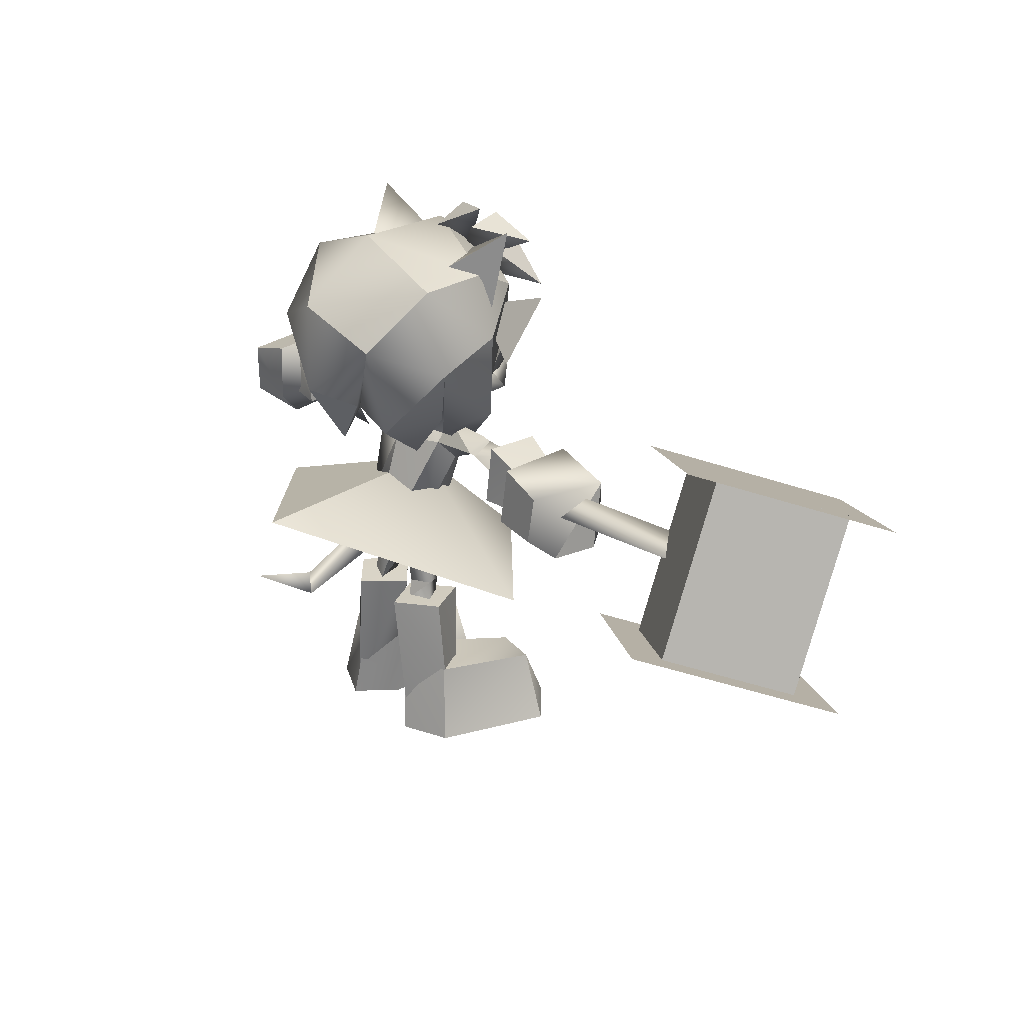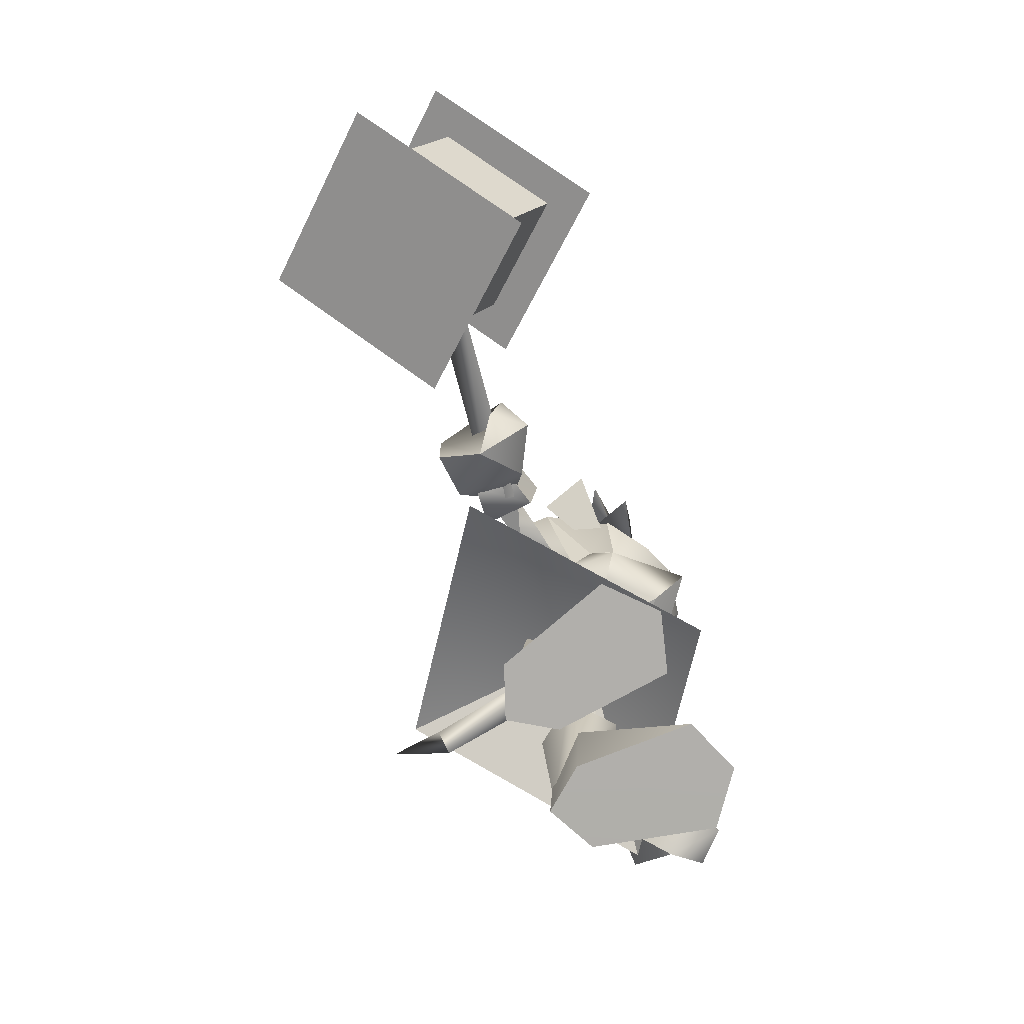
<metadata>
{"format":"obj","ext":"obj","renderer":"f3d","projection":"perspective","resolution":1024,"background":"white","views":[{"elev":26.7,"azim":-128.5,"up":"+Y"},{"elev":-78.1,"azim":-65.0,"up":"+Y"}]}
</metadata>
<code>
o zAmy01_5
v -8.625 64.6 9.311
v -10.93 68.04 2.906
v -14.25 60.32 2.127
v -12.29 68.15 -6.965
v -15.27 57.34 -6.582
v -9.27 60.7 -14.68
v -8.74 48.4 -11.7
v 0.07227 48.71 -9.629
v -5.605 42.61 -4.334
v -13.56 50.53 -5.896
v -15.27 57.34 -6.582
v -8.74 48.4 -11.7
v -13.56 50.53 -5.896
v -5.605 42.61 -4.334
v -8.309 49.38 -0.06641
v -5.617 41.59 4.346
v -9.984 46.53 -3.088
v -12.48 48.52 3.15
v -15.27 57.34 -6.582
v -14.25 60.32 2.127
v -5.617 41.59 4.346
v -8.309 49.38 -0.06641
v -12.48 48.52 3.15
v -14.25 60.32 2.127
v -8.047 68.84 -1.029
v -13.37 73.89 5.305
v -3.305 68.65 6.5
v -12.15 63.18 3.549
v -12.29 68.15 -6.965
v -10.93 68.04 2.906
v 0.07227 72.66 -7.461
v 0.07227 72.89 4.553
v 11.07 68.04 2.906
v 8.77 64.6 9.311
v -10.93 68.04 2.906
v -8.625 64.6 9.311
v 0.07227 72.89 4.553
v 0.07227 66.09 12.77
v 8.77 64.6 9.311
v -8.309 49.38 -0.06641
v -9.984 46.53 -3.088
v 0.07227 45.73 0.832
v 0.07227 48.71 -9.629
v 10.13 46.53 -3.088
v -13.56 50.53 -5.896
v 0.07227 48.71 -9.629
v -15.27 57.34 -6.582
v -9.984 46.53 -3.088
v 8.77 64.6 9.311
v 14.39 60.32 2.127
v 11.07 68.04 2.906
v 12.44 68.15 -6.965
v 0.07227 72.66 -7.461
v 0.07227 65.08 -17.33
v -12.29 68.15 -6.965
v -9.27 60.7 -14.68
v 0.07227 48.71 -9.629
v 9.414 60.7 -14.68
v 8.885 48.4 -11.7
v 15.42 57.34 -6.582
v 10.13 46.53 -3.088
v 15.42 57.34 -6.582
v 12.63 48.52 3.15
v 14.39 60.32 2.127
v 8.355 48.65 -0.06055
v 10.13 46.53 -3.088
v 5.762 41.59 4.346
v 12.63 48.52 3.15
v 8.355 48.65 -0.06055
v 14.39 60.32 2.127
v 8.947 51.95 6.084
v 8.193 68.84 -1.029
v 3.449 68.65 6.5
v 13.51 73.89 5.305
v 12.3 63.18 3.549
v 8.193 68.84 -1.029
v 14.39 60.32 2.127
v 15.42 57.34 -6.582
v 12.44 68.15 -6.965
v 9.414 60.7 -14.68
v 0.07227 65.08 -17.33
v 0.07227 53.32 -17.64
v -9.27 60.7 -14.68
v -5.771 51.98 -14.04
v 0.07227 48.71 -9.629
v 0.07227 44.88 -12.25
v 5.916 51.98 -14.04
v 0.07227 53.32 -17.64
v 9.414 60.7 -14.68
v 13.7 50.53 -5.896
v 15.42 57.34 -6.582
v 0.07227 48.71 -9.629
v 10.13 46.53 -3.088
v 13.7 50.53 -5.896
v 0.07227 48.71 -9.629
v 5.75 42.61 -4.334
v 8.885 48.4 -11.7
v 13.7 50.53 -5.896
v 15.42 57.34 -6.582
v -9.078 76.3 4.135
v -1.371 72.42 2.896
v 2.801 64.02 10.61
v -1.178 74.58 7.371
v -9.078 76.3 4.135
v -12.87 71.72 9.539
v -5.998 72.78 4.994
v 2.873 64.16 9.4
v -4.979 73.58 10.01
v -12.87 71.72 9.539
v -10.76 64.3 13.18
v -8.213 69.43 7.535
v 3.596 64.36 9.043
v -6.963 69.14 12.39
v -10.76 64.3 13.18
v 0 35.22 -2.326
v 1.842 31.17 -2.004
v 1.562 24 -19.89
v -1.842 31.16 -2.003
v -1.564 24 -19.89
v 0 35.22 -2.326
v -0.0009632 26.31 -19.04
v 1.562 24 -19.89
v 0.001108 28.53 -27.24
v -1.564 24 -19.89
v -0.0009632 26.31 -19.04
v -8.047 68.84 -1.029
v -12.15 63.18 3.549
v -13.37 73.89 5.305
v -8.309 49.38 -0.06641
v -8.717 51.22 6.074
v -14.25 60.32 2.127
v 0.07227 44.88 -12.25
v -5.771 51.98 -14.04
v 0.07227 53.32 -17.64
v 10.13 46.53 -3.088
v 8.355 48.65 -0.06055
v 0.07227 45.73 0.832
v 9.414 60.7 -14.68
v 0.07227 48.71 -9.629
v 5.916 51.98 -14.04
v -1.371 72.42 2.896
v -9.078 76.3 4.135
v -1.178 74.58 7.371
v -5.998 72.78 4.994
v -12.87 71.72 9.539
v -4.979 73.58 10.01
v -8.213 69.43 7.535
v -10.76 64.3 13.18
v -6.963 69.14 12.39
g zAmy01_5_head
f 2 3 1
f 2 4 3
f 4 5 3
f 4 6 5
f 6 7 5
f 6 8 7
f 8 9 7
f 8 10 9
f 12 13 11
f 12 14 13
f 16 17 15
f 16 18 17
f 18 19 17
f 18 20 19
f 22 23 21
f 22 24 23
f 26 27 25
f 26 28 27
f 30 31 29
f 30 32 31
f 32 33 31
f 32 34 33
f 36 37 35
f 36 38 37
f 38 39 37
f 41 42 40
f 41 43 42
f 43 44 42
f 46 47 45
f 46 48 47
f 50 51 49
f 50 52 51
f 52 53 51
f 52 54 53
f 54 55 53
f 54 56 55
f 58 59 57
f 58 60 59
f 62 63 61
f 62 64 63
f 66 67 65
f 66 68 67
f 68 69 67
f 68 70 69
f 70 71 69
f 73 74 72
f 73 75 74
f 75 76 74
f 78 79 77
f 78 80 79
f 80 81 79
f 80 82 81
f 82 83 81
f 82 84 83
f 84 85 83
f 84 86 85
f 86 87 85
f 86 88 87
f 88 89 87
f 91 92 90
f 91 93 92
f 95 96 94
f 95 97 96
f 97 98 96
f 97 99 98
f 101 102 100
f 101 103 102
f 103 104 102
f 106 107 105
f 106 108 107
f 108 109 107
f 111 112 110
f 111 113 112
f 113 114 112
f 116 117 115
f 116 118 117
f 118 119 117
f 118 120 119
f 120 121 119
f 120 122 121
f 122 123 121
f 122 124 123
f 124 125 123
f 127 128 126
f 130 131 129
f 133 134 132
f 136 137 135
f 139 140 138
f 142 143 141
f 145 146 144
f 148 149 147
o zAmy01_4
v -22.68 40.31 0.7915
v -49.51 40.3 5.521
v -23.27 41.89 -2.549
v -50.1 41.88 2.18
v -22.74 44.03 0.4698
v -49.57 44.03 5.199
v -22.68 40.31 0.7915
v -49.51 40.3 5.521
v -70.9 32.09 3.307
v -69.26 52.39 12.63
v -61.15 37.07 -9.267
v -59.51 57.37 0.05397
v -61.15 37.07 -9.267
v -59.51 57.37 0.05397
v -47.68 32.09 -0.7867
v -46.04 52.39 8.535
v -47.68 32.09 -0.7867
v -46.04 52.39 8.535
v -57.43 27.1 11.79
v -55.8 47.41 21.11
v -57.43 27.1 11.79
v -55.8 47.41 21.11
v -70.9 32.09 3.307
v -69.26 52.39 12.63
v -54.79 44.71 26.79
v -39.77 52.39 7.431
v -75.53 52.39 13.73
v -60.51 60.06 -5.63
v -41.41 32.09 -1.891
v -56.43 24.41 17.47
v -62.15 39.76 -14.95
v -77.17 32.08 4.411
v -22.68 40.31 0.7915
v -23.27 41.89 -2.549
v -22.74 44.03 0.4698
g zAmy01_4_hammer
f 151 152 150
f 151 153 152
f 153 154 152
f 153 155 154
f 155 156 154
f 155 157 156
f 159 160 158
f 159 161 160
f 163 164 162
f 163 165 164
f 167 168 166
f 167 169 168
f 171 172 170
f 171 173 172
f 175 176 174
f 175 177 176
f 179 180 178
f 179 181 180
f 183 184 182
o zAmy01_3
v -0.8084 28.63 -0.708
v -4.4 21.1 -0.4693
v -3.008 21.38 -3.982
v -3.408 18.93 -4.696
v -0.8084 28.63 -0.708
v -3.008 21.38 -3.982
v -2.468 32.04 -4.802
v -6.146 21.86 -2.969
v -4.436 32.41 -1.954
v -4.4 21.1 -0.4693
v -3.051 33.05 2.6
v -0.8084 28.63 -0.708
v -3.408 18.93 -4.696
v -4.4 21.1 -0.4693
v -4.656 18.91 -0.9886
v -6.146 21.86 -2.969
v -6.634 19.05 -3.433
v -3.408 18.93 -4.696
v -6.283 43.29 3.567
v -6.755 46.26 0.6391
v -13.81 46.39 0.6908
v -14.35 44.7 -1.899
v -15.46 46.22 0.6199
v -15.26 44.55 -1.716
v -7.666 41.04 0.6628
v -6.283 43.29 3.567
v -13.8 43.76 1.809
v -13.81 46.39 0.6908
v -15.93 43.63 1.584
v -15.46 46.22 0.6199
v -6.293 43.29 -1.283
v -7.666 41.04 0.6628
v -14.35 44.7 -1.899
v -13.8 43.76 1.809
v -15.26 44.55 -1.716
v -15.93 43.63 1.584
v -21.63 42.92 0.7937
v -15.46 46.22 0.6199
v -21.94 46.4 0.3322
v -15.26 44.55 -1.716
v -21.78 43.49 -2.624
v -21.61 48.57 -3.9
v -20.99 48.11 3.477
v -20.76 40.89 -4.132
v -20.84 40.84 2.324
v -25.78 40.95 -3.489
v -25.57 40.77 1.318
v -20.99 48.11 3.477
v -21.61 48.57 -3.9
v -25.98 46.34 2.468
v -26.39 46.04 -2.96
v -20.84 40.84 2.324
v -20.99 48.11 3.477
v -25.57 40.77 1.318
v -25.98 46.34 2.468
v -25.78 40.95 -3.489
v -26.39 46.04 -2.96
v -20.76 40.89 -4.132
v -21.61 48.57 -3.9
v -26.82 48.28 3.944
v -34.21 46.02 4.189
v -31.18 37.42 6.677
v -34.6 37.33 2.76
v -30.7 35.09 -0.4712
v -26.82 48.28 3.944
v -31.18 37.42 6.677
v -25.3 38.78 3.098
v -30.7 35.09 -0.4712
v -26.49 47.62 -5.213
v -25.95 40.33 -5.783
v -32.54 45.94 -5.654
v -31.81 39.8 -6.024
v -31.81 39.8 -6.024
v -30.7 35.09 -0.4712
v -32.54 45.94 -5.654
v -34.21 46.02 4.189
v -26.49 47.62 -5.213
v -26.82 48.28 3.944
v -21.89 44.24 0.04503
v -25.3 38.78 3.098
v -25.95 40.33 -5.783
v -30.7 35.09 -0.4712
v -31.81 39.8 -6.024
v 0.8078 28.63 -0.7092
v 2.469 32.04 -4.803
v 3.005 21.38 -3.982
v 6.143 21.86 -2.968
v 3.403 18.93 -4.695
v 6.63 19.05 -3.432
v 2.469 32.04 -4.803
v 4.437 32.41 -1.953
v 6.143 21.86 -2.968
v 4.397 21.1 -0.4703
v 4.654 18.91 -0.9876
v 3.403 18.93 -4.695
v 4.437 32.41 -1.953
v 3.051 33.05 2.6
v 4.397 21.1 -0.4703
v 0.8078 28.63 -0.7092
v 3.005 21.38 -3.982
v 6.293 43.29 -1.283
v 14.35 44.7 -1.899
v 7.666 41.04 0.6634
v 13.8 43.76 1.809
v 6.283 43.29 3.567
v 13.81 46.39 0.6902
v 6.755 46.27 0.6384
v 14.35 44.7 -1.899
v 6.293 43.29 -1.283
v 14.35 44.7 -1.899
v 15.26 44.55 -1.716
v 13.8 43.76 1.809
v 15.93 43.63 1.584
v 13.81 46.39 0.6902
v 15.46 46.22 0.6194
v 14.35 44.7 -1.899
v 15.26 44.55 -1.716
v 15.93 43.63 1.584
v 21.63 42.92 0.7941
v 15.46 46.22 0.6194
v 21.94 46.4 0.3318
v 15.26 44.55 -1.716
v 21.78 43.49 -2.624
v 21.78 43.49 -2.624
v 21.63 42.92 0.7941
v 15.26 44.55 -1.716
v 15.93 43.63 1.584
v 21.61 48.57 -3.901
v 20.76 40.89 -4.133
v 20.99 48.11 3.477
v 20.84 40.84 2.325
v 20.76 40.89 -4.133
v 25.78 40.95 -3.489
v 20.84 40.84 2.325
v 25.57 40.78 1.319
v 20.99 48.11 3.477
v 25.98 46.34 2.467
v 21.61 48.57 -3.901
v 26.39 46.04 -2.96
v 20.76 40.89 -4.133
v 25.78 40.95 -3.489
v 26.82 48.28 3.942
v 26.49 47.62 -5.214
v 21.89 44.24 0.04514
v 25.95 40.33 -5.783
v 25.3 38.78 3.098
v 30.7 35.09 -0.4697
v 31.18 37.42 6.676
v 34.6 37.33 2.76
v 34.21 46.02 4.188
v 32.54 45.93 -5.654
v 26.49 47.62 -5.214
v 34.21 46.02 4.188
v 26.82 48.28 3.942
v 34.21 46.02 4.188
v 26.82 48.28 3.942
v 31.18 37.42 6.676
v 25.3 38.78 3.098
v 26.49 47.62 -5.214
v 32.54 45.93 -5.654
v 25.95 40.33 -5.783
v 31.81 39.8 -6.023
v 30.7 35.09 -0.4697
v 31.81 39.8 -6.023
v 32.54 45.93 -5.654
v 30.7 35.09 -0.4697
v 34.21 46.02 4.188
v 34.6 37.33 2.76
v -6.146 21.86 -2.969
v -3.008 21.38 -3.982
v -3.408 18.93 -4.696
v -6.755 46.26 0.6391
v -6.293 43.29 -1.283
v -14.35 44.7 -1.899
v -21.63 42.92 0.7937
v -21.78 43.49 -2.624
v -15.26 44.55 -1.716
v -21.89 44.24 0.04503
v -25.95 40.33 -5.783
v -26.49 47.62 -5.213
v -34.6 37.33 2.76
v -34.21 46.02 4.189
v -30.7 35.09 -0.4712
v 4.397 21.1 -0.4703
v 3.005 21.38 -3.982
v 3.403 18.93 -4.695
v 4.654 18.91 -0.9876
v 6.63 19.05 -3.432
v 6.143 21.86 -2.968
v 26.82 48.28 3.942
v 21.89 44.24 0.04514
v 25.3 38.78 3.098
g zAmy01_3_hand
f 186 187 185
f 186 188 187
f 190 191 189
f 190 192 191
f 192 193 191
f 192 194 193
f 194 195 193
f 194 196 195
f 198 199 197
f 198 200 199
f 200 201 199
f 200 202 201
f 204 205 203
f 204 206 205
f 206 207 205
f 206 208 207
f 210 211 209
f 210 212 211
f 212 213 211
f 212 214 213
f 216 217 215
f 216 218 217
f 218 219 217
f 218 220 219
f 220 221 219
f 220 222 221
f 222 223 221
f 222 224 223
f 224 225 223
f 227 228 226
f 227 229 228
f 229 230 228
f 229 231 230
f 233 234 232
f 233 235 234
f 237 238 236
f 237 239 238
f 241 242 240
f 241 243 242
f 245 246 244
f 245 247 246
f 247 248 246
f 250 251 249
f 250 252 251
f 254 255 253
f 254 256 255
f 258 259 257
f 258 260 259
f 260 261 259
f 260 262 261
f 262 263 261
f 262 264 263
f 264 265 263
f 264 266 265
f 266 267 265
f 269 270 268
f 269 271 270
f 271 272 270
f 271 273 272
f 275 276 274
f 275 277 276
f 277 278 276
f 277 279 278
f 281 282 280
f 281 283 282
f 283 284 282
f 286 287 285
f 286 288 287
f 288 289 287
f 288 290 289
f 290 291 289
f 290 292 291
f 292 293 291
f 295 296 294
f 295 297 296
f 297 298 296
f 297 299 298
f 299 300 298
f 299 301 300
f 303 304 302
f 303 305 304
f 305 306 304
f 305 307 306
f 309 310 308
f 309 311 310
f 313 314 312
f 313 315 314
f 317 318 316
f 317 319 318
f 319 320 318
f 319 321 320
f 321 322 320
f 321 323 322
f 323 324 322
f 323 325 324
f 327 328 326
f 327 329 328
f 329 330 328
f 329 331 330
f 331 332 330
f 331 333 332
f 333 334 332
f 336 337 335
f 336 338 337
f 340 341 339
f 340 342 341
f 344 345 343
f 344 346 345
f 346 347 345
f 349 350 348
f 349 351 350
f 351 352 350
f 354 355 353
f 357 358 356
f 360 361 359
f 363 364 362
f 366 367 365
f 369 370 368
f 372 373 371
f 375 376 374
o zAmy01_2
v -6.755 46.26 0.6391
v -6.283 43.29 3.567
v -4.623 44.99 1.275
v 0 41.63 6.695
v 0 46.96 0.9668
v 4.623 44.99 1.275
v -6.755 46.26 0.6391
v -4.623 44.99 1.275
v -6.293 43.29 -1.283
v 0 46.96 0.9668
v 0 42.76 -3.574
v 6.293 43.29 -1.283
v 3.6 33.77 -5.373
v 4.437 32.41 -1.953
v 2.469 32.04 -4.803
v -4.436 32.41 -1.954
v -3.051 33.05 2.6
v -7.666 41.04 0.6628
v -6.283 43.29 3.567
v -7.666 41.04 0.6628
v -6.293 43.29 -1.283
v -4.436 32.41 -1.954
v -3.6 33.77 -5.373
v -2.468 32.04 -4.802
v 0 33.65 -6.418
v 0 28.99 -0.1895
v 2.469 32.04 -4.803
v 0.8078 28.63 -0.7092
v -3.051 33.05 2.6
v -0.8084 28.63 -0.708
v 0 32.76 3.859
v 0 28.99 -0.1895
v 0.8078 28.63 -0.7092
v -6.293 43.29 -1.283
v 0 42.76 -3.574
v -3.6 33.77 -5.373
v 0 33.65 -6.418
v 0 35.79 -24.57
v -26.24 28.06 -3.891
v 0 38.03 1.125
v 0 22.85 16.48
v 26.24 28.06 -3.891
v 6.755 46.27 0.6384
v 4.623 44.99 1.275
v 6.283 43.29 3.567
v 0 41.63 6.695
v 0 32.76 3.859
v -6.283 43.29 3.567
v -3.051 33.05 2.6
v 6.755 46.27 0.6384
v 6.293 43.29 -1.283
v 4.623 44.99 1.275
v 0 46.96 0.9668
v 4.437 32.41 -1.953
v 7.666 41.04 0.6634
v 3.051 33.05 2.6
v 6.283 43.29 3.567
v 0 32.76 3.859
v 2.469 32.04 -4.803
v 0 33.65 -6.418
v 3.6 33.77 -5.373
v 0 42.76 -3.574
v 0 28.99 -0.1895
v -0.8084 28.63 -0.708
v -2.468 32.04 -4.802
v 6.293 43.29 -1.283
v 7.666 41.04 0.6634
v 4.437 32.41 -1.953
v 0.8078 28.63 -0.7092
v 3.051 33.05 2.6
v 0 32.76 3.859
v 0 38.03 1.125
v 26.24 28.06 -3.891
v 0 35.79 -24.57
g zAmy01_2_dress
f 378 379 377
f 378 380 379
f 380 381 379
f 380 382 381
f 384 385 383
f 384 386 385
f 386 387 385
f 386 388 387
f 388 389 387
f 388 390 389
f 390 391 389
f 393 394 392
f 393 395 394
f 397 398 396
f 397 399 398
f 399 400 398
f 399 401 400
f 401 402 400
f 401 403 402
f 403 404 402
f 406 407 405
f 406 408 407
f 408 409 407
f 411 412 410
f 411 413 412
f 415 416 414
f 415 417 416
f 417 418 416
f 420 421 419
f 420 422 421
f 422 423 421
f 422 424 423
f 424 425 423
f 427 428 426
f 427 429 428
f 431 432 430
f 431 433 432
f 433 434 432
f 436 437 435
f 436 438 437
f 440 441 439
f 443 444 442
f 446 447 445
f 449 450 448
o zAmy01_1
v -0.3839 19.12 -2.401
v -4.071 19.47 -7.798
v -5.758 19.39 1.797
v -9.189 19.58 -3.785
v -0.3839 19.12 -2.401
v -5.758 19.39 1.797
v -2.045 9.475 -2.049
v -7.496 8.088 0.46
v -4.071 19.47 -7.798
v -0.3839 19.12 -2.401
v -5.984 2.661 -7.394
v -2.045 9.475 -2.049
v -5.984 2.661 -7.394
v -10.66 9.498 -3.897
v -4.071 19.47 -7.798
v -9.189 19.58 -3.785
v -10.66 9.498 -3.897
v -7.496 8.088 0.46
v -9.189 19.58 -3.785
v -5.758 19.39 1.797
v -4.961 10.08 -6.699
v -1.909 10.1 -2.006
v -6.243 -0.02558 -8.066
v -2.505 -0.03041 -2.829
v -6.243 -0.02558 -8.066
v -12.44 0.0001041 -5.373
v -4.961 10.08 -6.699
v -10.52 10 -4.038
v -16.47 0.01846 8.971
v -10.54 0.01576 13.9
v -12.44 8.41 9.396
v -5.965 7.913 10.71
v -10.52 10 -4.038
v -1.909 10.1 -2.006
v -5.965 7.913 10.71
v -3.414 0.01287 11.51
v -1.909 10.1 -2.006
v -2.505 -0.03041 -2.829
v -3.414 0.01287 11.51
v -10.54 0.01576 13.9
v -2.505 -0.03041 -2.829
v -6.243 -0.02558 -8.066
v -10.54 0.01576 13.9
v -16.47 0.01846 8.971
v -6.243 -0.02558 -8.066
v -12.44 0.0001041 -5.373
v -16.47 0.01846 8.971
v -12.44 8.41 9.396
v -12.44 0.0001041 -5.373
v -10.52 10 -4.038
v 0.3806 19.12 -2.4
v 5.756 19.39 1.797
v 4.068 19.47 -7.797
v 9.187 19.58 -3.784
v 4.068 19.47 -7.797
v 5.977 2.66 -7.389
v 0.3806 19.12 -2.4
v 2.043 9.475 -2.044
v 5.756 19.39 1.797
v 7.495 8.089 0.4612
v 9.187 19.58 -3.784
v 10.65 9.497 -3.898
v 4.068 19.47 -7.797
v 5.977 2.66 -7.389
v 4.958 10.08 -6.696
v 6.236 -0.02734 -8.064
v 1.906 10.1 -2.001
v 2.502 -0.02914 -2.825
v 3.417 0.0165 11.52
v 6.236 -0.02734 -8.064
v 4.958 10.08 -6.696
v 12.44 -7.892e-05 -5.373
v 10.52 10 -4.037
v 12.44 8.414 9.397
v 5.969 7.918 10.71
v 10.55 0.02074 13.9
v 3.417 0.0165 11.52
v 10.52 10 -4.037
v 1.906 10.1 -2.001
v 5.969 7.918 10.71
v 3.417 0.0165 11.52
v 3.417 0.0165 11.52
v 2.502 -0.02914 -2.825
v 10.55 0.02074 13.9
v 6.236 -0.02734 -8.064
v 16.47 0.02078 8.971
v 12.44 -7.892e-05 -5.373
v -5.965 7.913 10.71
v -10.54 0.01576 13.9
v -3.414 0.01287 11.51
v 16.47 0.02078 8.971
v 12.44 8.414 9.397
v 10.55 0.02074 13.9
v 12.44 8.414 9.397
v 16.47 0.02078 8.971
v 12.44 -7.892e-05 -5.373
g zAmy01_1_foot
f 452 453 451
f 452 454 453
f 456 457 455
f 456 458 457
f 460 461 459
f 460 462 461
f 464 465 463
f 464 466 465
f 468 469 467
f 468 470 469
f 472 473 471
f 472 474 473
f 476 477 475
f 476 478 477
f 480 481 479
f 480 482 481
f 482 483 481
f 482 484 483
f 486 487 485
f 486 488 487
f 490 491 489
f 490 492 491
f 494 495 493
f 494 496 495
f 498 499 497
f 498 500 499
f 502 503 501
f 502 504 503
f 506 507 505
f 506 508 507
f 508 509 507
f 508 510 509
f 510 511 509
f 510 512 511
f 512 513 511
f 512 514 513
f 516 517 515
f 516 518 517
f 518 519 517
f 521 522 520
f 521 523 522
f 523 524 522
f 523 525 524
f 525 526 524
f 525 527 526
f 529 530 528
f 529 531 530
f 533 534 532
f 533 535 534
f 535 536 534
f 535 537 536
f 539 540 538
f 542 543 541
f 545 546 544
o zAmy01
v -4.365 50.91 9.195
v -8.717 51.22 6.074
v -7.957 49.46 9.084
v -8.309 49.38 -0.06641
v -5.117 47.48 6.615
v -8.717 51.22 6.074
v -4.365 50.91 9.195
v -4.496 58.64 12.32
v 0.07227 52.49 12.27
v 0.07227 56.66 13.99
v -14.25 60.32 2.127
v -8.717 51.22 6.074
v -8.625 64.6 9.311
v -4.496 58.64 12.32
v 0.07227 66.09 12.77
v 0.07227 56.66 13.99
v 4.641 58.64 12.32
v 0.07227 52.49 12.27
v 4.51 50.91 9.195
v -9.82 60.73 9.557
v -4.24 47.73 8.357
v -5.176 54.42 13.56
v 0.3359 57.82 14.98
v -9.82 60.73 9.557
v 0.07227 52.49 12.27
v -4.365 50.91 9.195
v 0.07227 52.39 16.42
v -7.957 49.46 9.084
v 0.07227 47.26 11.91
v -5.117 47.48 6.615
v 0.07227 45.73 0.832
v -8.309 49.38 -0.06641
v 4.51 50.91 9.195
v 8.947 51.95 6.084
v 4.641 58.64 12.32
v 8.77 64.6 9.311
v 0.07227 66.09 12.77
v 4.385 47.73 8.357
v 9.965 60.73 9.557
v 5.32 54.42 13.56
v -0.1914 57.82 14.98
v 4.385 47.73 8.357
v 0.07227 52.39 16.42
v 0.07227 47.26 11.91
v 8.102 49.46 9.084
v 5.262 47.48 6.615
v 8.355 48.65 -0.06055
v 0.07227 45.73 0.832
v 0.07227 52.49 12.27
v 0.07227 52.39 16.42
v 4.51 50.91 9.195
v 8.102 49.46 9.084
v 8.947 51.95 6.084
v 8.355 48.65 -0.06055
v -16.26 57.01 2.822
v -3.9 60.47 8.07
v -16.41 65.06 8.686
v 8.77 64.6 9.311
v 8.947 51.95 6.084
v 14.39 60.32 2.127
v 5.262 47.48 6.615
v 0.07227 47.26 11.91
v 0.07227 45.73 0.832
v 4.045 60.47 8.07
v 16.41 57.01 2.822
v 16.56 65.06 8.686
g zAmy01_face
f 548 549 547
f 548 550 549
f 550 551 549
f 553 554 552
f 553 555 554
f 555 556 554
f 558 559 557
f 558 560 559
f 560 561 559
f 560 562 561
f 562 563 561
f 562 564 563
f 564 565 563
f 567 568 566
f 567 569 568
f 569 570 568
f 572 573 571
f 572 574 573
f 574 575 573
f 574 576 575
f 576 577 575
f 576 578 577
f 580 581 579
f 580 582 581
f 582 583 581
f 585 586 584
f 585 587 586
f 587 588 586
f 590 591 589
f 590 592 591
f 592 593 591
f 592 594 593
f 596 597 595
f 596 598 597
f 598 599 597
f 598 600 599
f 602 603 601
f 605 606 604
f 608 609 607
f 611 612 610

</code>
